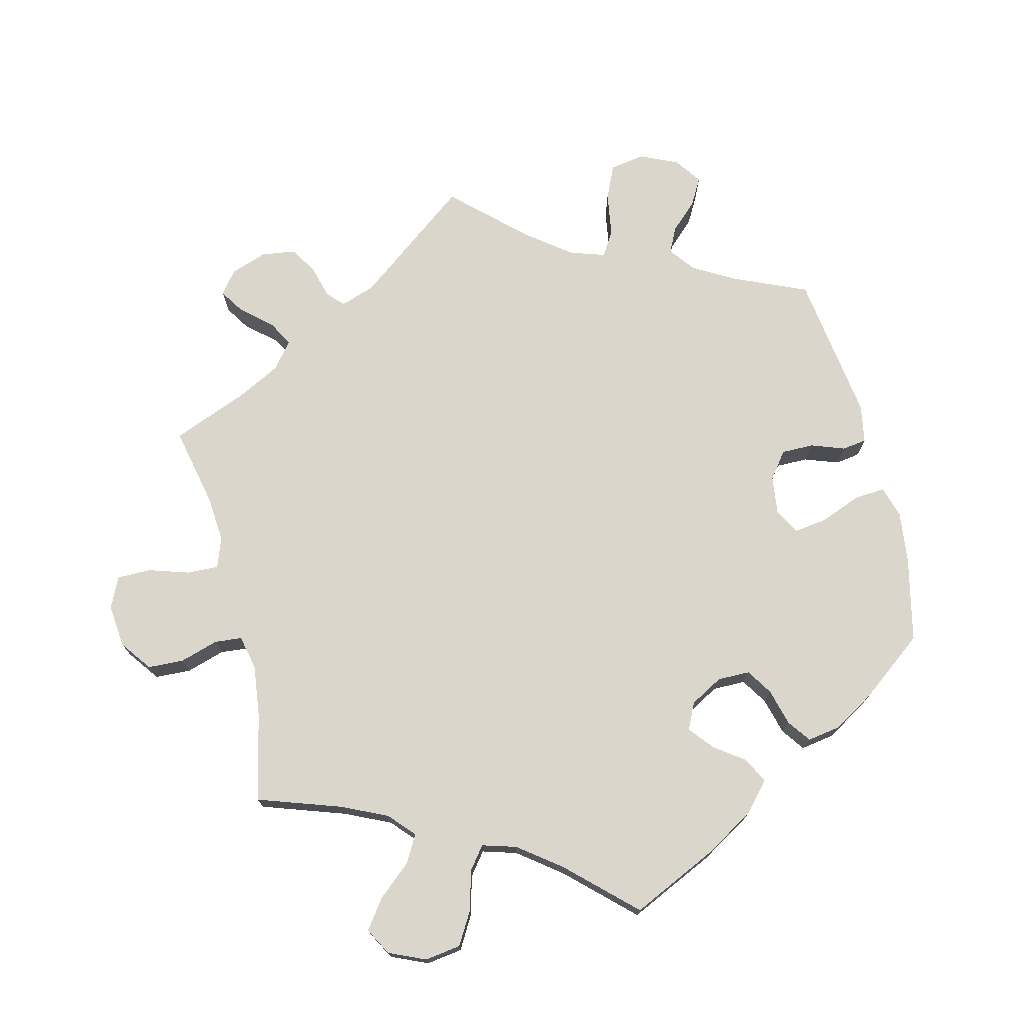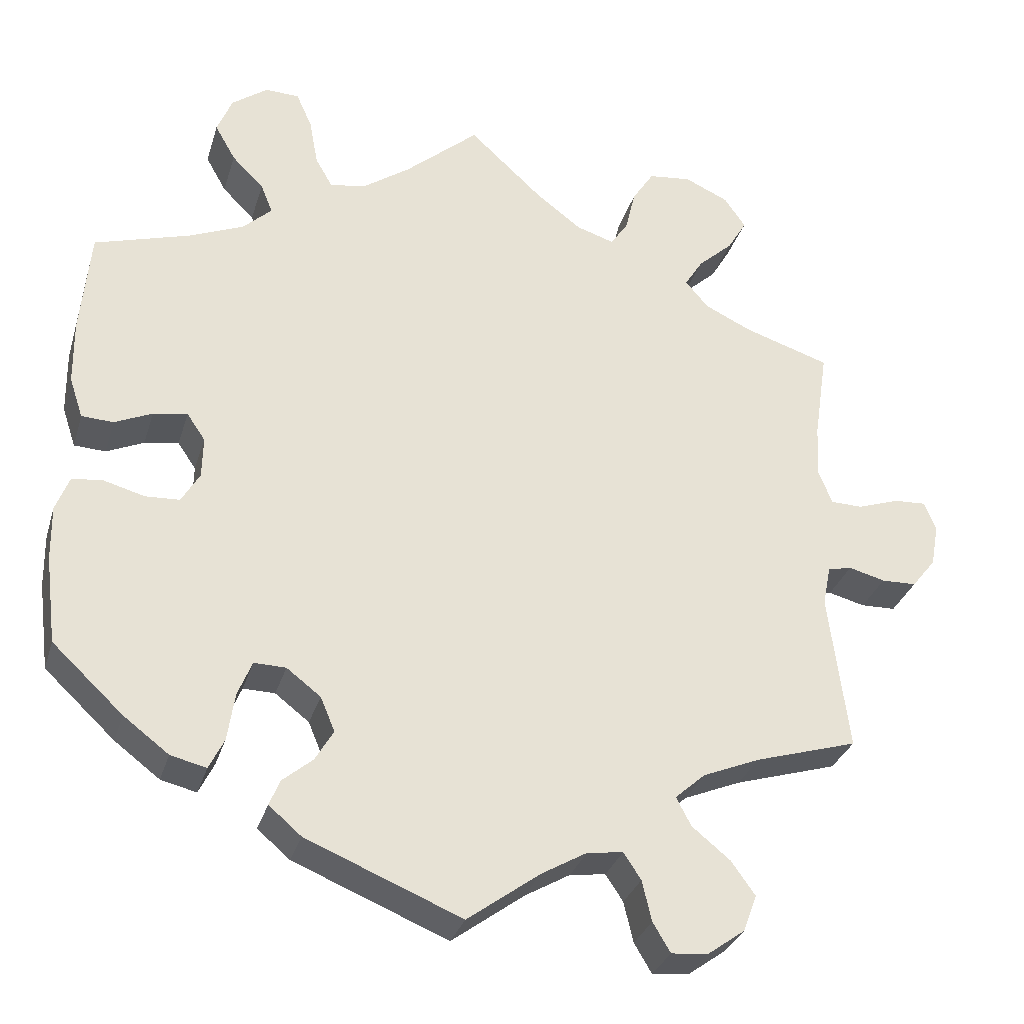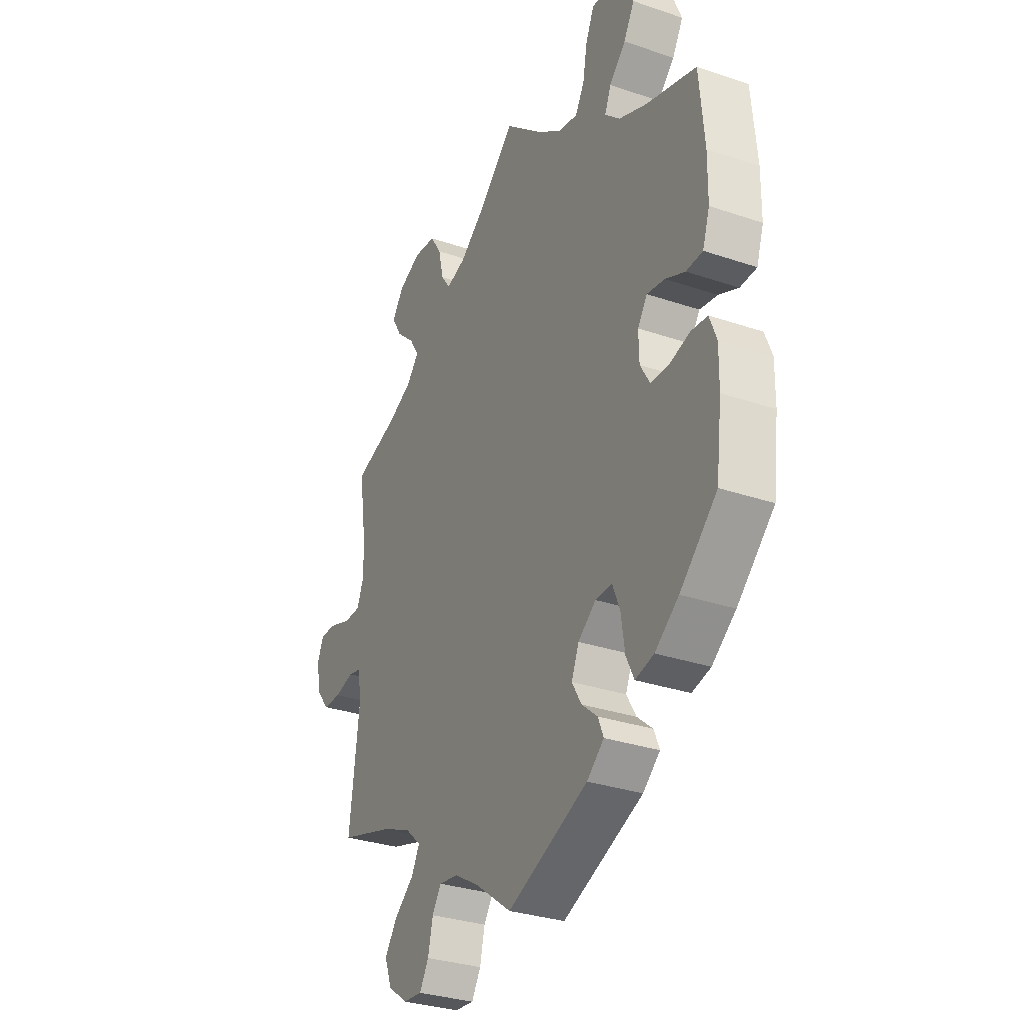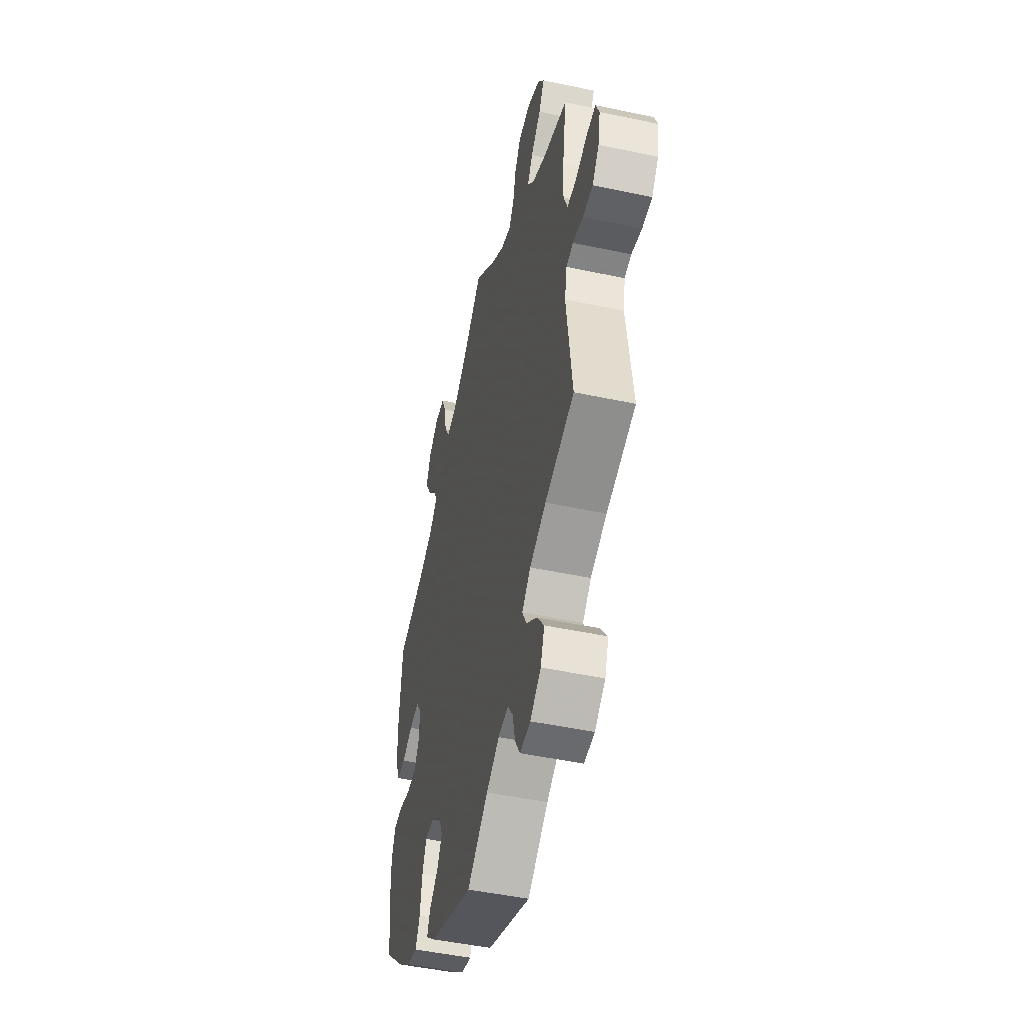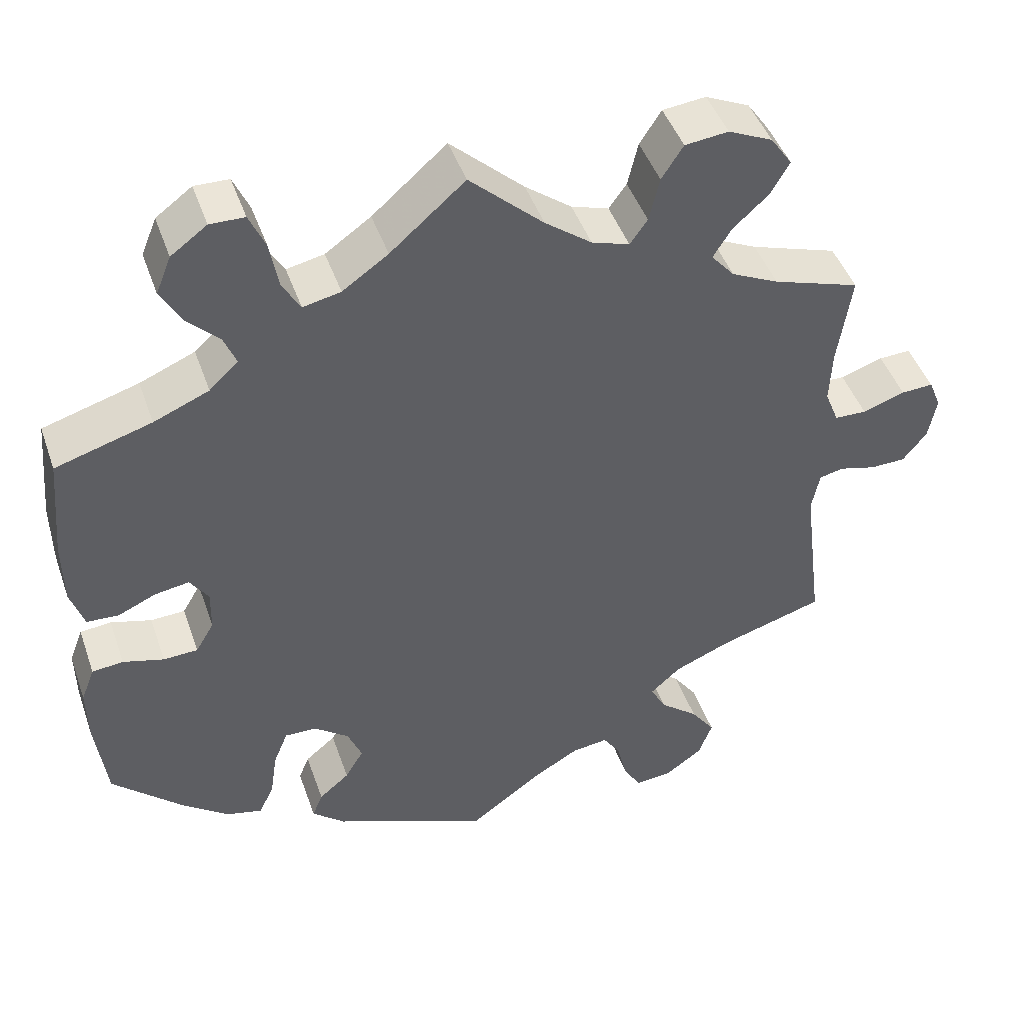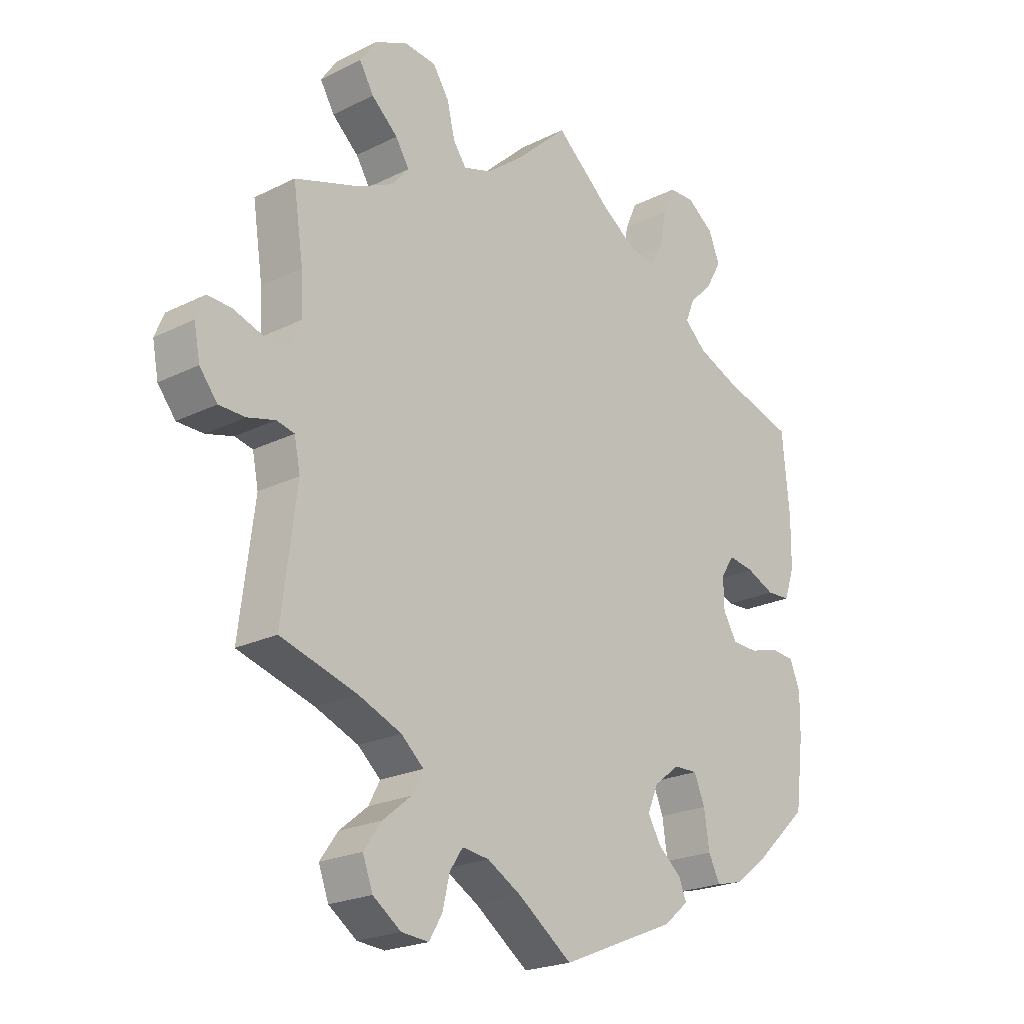
<metadata>
{"format":"obj","ext":"obj","renderer":"f3d","projection":"perspective","resolution":1024,"background":"white","views":[{"elev":73.5,"azim":46.0,"up":"+Y"},{"elev":-30.9,"azim":164.2,"up":"+Z"},{"elev":-31.2,"azim":64.1,"up":"+Z"},{"elev":-48.2,"azim":-103.4,"up":"+Z"},{"elev":45.5,"azim":161.2,"up":"+Z"},{"elev":-21.9,"azim":-48.8,"up":"+Z"}]}
</metadata>
<code>
v -0.476 0.07 -0.09
v -0.486 0.07 -0.04
v -0.516 0.07 -0.033
v -0.562 0.07 -0.045
v -0.606 0.07 -0.044
v -0.636 0.07 -0.006
v -0.646 0.07 0.047
v -0.631 0.07 0.084
v -0.591 0.07 0.082
v -0.538 0.07 0.064
v -0.498 0.07 0.065
v -0.481 0.07 0.108
v -0.484 0.07 0.175
v -0.501 0.07 0.289
v -0.393 0.07 0.324
v -0.334 0.07 0.352
v -0.305 0.07 0.386
v -0.328 0.07 0.423
v -0.372 0.07 0.463
v -0.396 0.07 0.504
v -0.369 0.07 0.543
v -0.314 0.07 0.568
v -0.26 0.07 0.562
v -0.233 0.07 0.52
v -0.22 0.07 0.465
v -0.198 0.07 0.434
v -0.151 0.07 0.449
v -0.093 0.07 0.493
v -0.001 0.07 0.578
v 0.092 0.07 0.497
v 0.149 0.07 0.457
v 0.196 0.07 0.447
v 0.218 0.07 0.485
v 0.229 0.07 0.545
v 0.249 0.07 0.59
v 0.292 0.07 0.591
v 0.337 0.07 0.558
v 0.356 0.07 0.511
v 0.33 0.07 0.465
v 0.29 0.07 0.425
v 0.275 0.07 0.388
v 0.311 0.07 0.354
v 0.38 0.07 0.325
v 0.5 0.07 0.289
v 0.512 0.07 0.157
v 0.511 0.07 0.076
v 0.494 0.07 0.025
v 0.454 0.07 0.023
v 0.407 0.07 0.044
v 0.364 0.07 0.051
v 0.341 0.07 0.017
v 0.342 0.07 -0.035
v 0.365 0.07 -0.074
v 0.408 0.07 -0.076
v 0.459 0.07 -0.062
v 0.498 0.07 -0.066
v 0.515 0.07 -0.11
v 0.514 0.07 -0.178
v 0.5 0.07 -0.289
v 0.411 0.07 -0.372
v 0.354 0.07 -0.415
v 0.309 0.07 -0.426
v 0.29 0.07 -0.387
v 0.281 0.07 -0.327
v 0.263 0.07 -0.283
v 0.223 0.07 -0.284
v 0.18 0.07 -0.317
v 0.162 0.07 -0.36
v 0.185 0.07 -0.399
v 0.223 0.07 -0.431
v 0.236 0.07 -0.463
v 0.195 0.07 -0.498
v 0 0.07 -0.578
v -0.091 0.07 -0.511
v -0.148 0.07 -0.478
v -0.193 0.07 -0.472
v -0.215 0.07 -0.505
v -0.227 0.07 -0.556
v -0.249 0.07 -0.593
v -0.295 0.07 -0.589
v -0.342 0.07 -0.555
v -0.359 0.07 -0.509
v -0.329 0.07 -0.467
v -0.281 0.07 -0.428
v -0.262 0.07 -0.392
v -0.3 0.07 -0.358
v -0.372 0.07 -0.328
v -0.501 0.07 -0.289
v -0.476 0 -0.09
v -0.486 0 -0.04
v -0.516 0 -0.033
v -0.562 0 -0.045
v -0.606 0 -0.044
v -0.636 0 -0.006
v -0.646 0 0.047
v -0.631 0 0.084
v -0.591 0 0.082
v -0.538 0 0.064
v -0.498 0 0.065
v -0.481 0 0.108
v -0.484 0 0.175
v -0.501 0 0.289
v -0.393 0 0.324
v -0.334 0 0.352
v -0.305 0 0.386
v -0.328 0 0.423
v -0.372 0 0.463
v -0.396 0 0.504
v -0.369 0 0.543
v -0.314 0 0.568
v -0.26 0 0.562
v -0.233 0 0.52
v -0.22 0 0.465
v -0.198 0 0.434
v -0.151 0 0.449
v -0.093 0 0.493
v -0.001 0 0.578
v 0.092 0 0.497
v 0.149 0 0.457
v 0.196 0 0.447
v 0.218 0 0.485
v 0.229 0 0.545
v 0.249 0 0.59
v 0.292 0 0.591
v 0.337 0 0.558
v 0.356 0 0.511
v 0.33 0 0.465
v 0.29 0 0.425
v 0.275 0 0.388
v 0.311 0 0.354
v 0.38 0 0.325
v 0.5 0 0.289
v 0.512 0 0.157
v 0.511 0 0.076
v 0.494 0 0.025
v 0.454 0 0.023
v 0.407 0 0.044
v 0.364 0 0.051
v 0.341 0 0.017
v 0.342 0 -0.035
v 0.365 0 -0.074
v 0.408 0 -0.076
v 0.459 0 -0.062
v 0.498 0 -0.066
v 0.515 0 -0.11
v 0.514 0 -0.178
v 0.5 0 -0.289
v 0.411 0 -0.372
v 0.354 0 -0.415
v 0.309 0 -0.426
v 0.29 0 -0.387
v 0.281 0 -0.327
v 0.263 0 -0.283
v 0.223 0 -0.284
v 0.18 0 -0.317
v 0.162 0 -0.36
v 0.185 0 -0.399
v 0.223 0 -0.431
v 0.236 0 -0.463
v 0.195 0 -0.498
v 0 0 -0.578
v -0.091 0 -0.511
v -0.148 0 -0.478
v -0.193 0 -0.472
v -0.215 0 -0.505
v -0.227 0 -0.556
v -0.249 0 -0.593
v -0.295 0 -0.589
v -0.342 0 -0.555
v -0.359 0 -0.509
v -0.329 0 -0.467
v -0.281 0 -0.428
v -0.262 0 -0.392
v -0.3 0 -0.358
v -0.372 0 -0.328
v -0.501 0 -0.289
f 87 88 1
f 86 87 1 2
f 85 86 2
f 81 82 83 84
f 81 84 85
f 80 81 85
f 77 78 79 80
f 76 77 80 85
f 75 76 85 2
f 71 72 73 74
f 69 70 71 74
f 68 69 74 75
f 67 68 75 2
f 61 62 63 64
f 61 64 65
f 60 61 65
f 59 60 65
f 58 59 65
f 57 58 65 66
f 54 55 56 57
f 53 54 57 66
f 46 47 48 49
f 46 49 50
f 43 44 45 46
f 42 43 46 50
f 41 42 50 51
f 37 38 39 40
f 37 40 41
f 36 37 41
f 33 34 35 36
f 32 33 36 41
f 31 32 41 51
f 28 29 30
f 27 28 30 31
f 26 27 31 51
f 22 23 24 25
f 22 25 26
f 21 22 26
f 18 19 20 21
f 17 18 21 26
f 16 17 26 51
f 13 14 15
f 12 13 15 16
f 11 12 16 51
f 7 8 9 10
f 3 4 5 6
f 3 6 7 10
f 53 66 67 2
f 10 11 51 52
f 10 52 53
f 2 3 10 53
f 89 176 175
f 90 89 175 174
f 90 174 173
f 172 171 170 169
f 173 172 169
f 173 169 168
f 168 167 166 165
f 173 168 165 164
f 90 173 164 163
f 162 161 160 159
f 162 159 158 157
f 163 162 157 156
f 90 163 156 155
f 152 151 150 149
f 153 152 149
f 153 149 148
f 153 148 147
f 153 147 146
f 154 153 146 145
f 145 144 143 142
f 154 145 142 141
f 137 136 135 134
f 138 137 134
f 134 133 132 131
f 138 134 131 130
f 139 138 130 129
f 128 127 126 125
f 129 128 125
f 129 125 124
f 124 123 122 121
f 129 124 121 120
f 139 129 120 119
f 118 117 116
f 119 118 116 115
f 139 119 115 114
f 113 112 111 110
f 114 113 110
f 114 110 109
f 109 108 107 106
f 114 109 106 105
f 139 114 105 104
f 103 102 101
f 104 103 101 100
f 139 104 100 99
f 98 97 96 95
f 94 93 92 91
f 98 95 94 91
f 90 155 154 141
f 140 139 99 98
f 141 140 98
f 141 98 91 90
f 1 89 90 2
f 2 90 91 3
f 3 91 92 4
f 4 92 93 5
f 5 93 94 6
f 6 94 95 7
f 7 95 96 8
f 8 96 97 9
f 9 97 98 10
f 10 98 99 11
f 11 99 100 12
f 12 100 101 13
f 13 101 102 14
f 14 102 103 15
f 15 103 104 16
f 16 104 105 17
f 17 105 106 18
f 18 106 107 19
f 19 107 108 20
f 20 108 109 21
f 21 109 110 22
f 22 110 111 23
f 23 111 112 24
f 24 112 113 25
f 25 113 114 26
f 26 114 115 27
f 27 115 116 28
f 28 116 117 29
f 29 117 118 30
f 30 118 119 31
f 31 119 120 32
f 32 120 121 33
f 33 121 122 34
f 34 122 123 35
f 35 123 124 36
f 36 124 125 37
f 37 125 126 38
f 38 126 127 39
f 39 127 128 40
f 40 128 129 41
f 41 129 130 42
f 42 130 131 43
f 43 131 132 44
f 44 132 133 45
f 45 133 134 46
f 46 134 135 47
f 47 135 136 48
f 48 136 137 49
f 49 137 138 50
f 50 138 139 51
f 51 139 140 52
f 52 140 141 53
f 53 141 142 54
f 54 142 143 55
f 55 143 144 56
f 56 144 145 57
f 57 145 146 58
f 58 146 147 59
f 59 147 148 60
f 60 148 149 61
f 61 149 150 62
f 62 150 151 63
f 63 151 152 64
f 64 152 153 65
f 65 153 154 66
f 66 154 155 67
f 67 155 156 68
f 68 156 157 69
f 69 157 158 70
f 70 158 159 71
f 71 159 160 72
f 72 160 161 73
f 73 161 162 74
f 74 162 163 75
f 75 163 164 76
f 76 164 165 77
f 77 165 166 78
f 78 166 167 79
f 79 167 168 80
f 80 168 169 81
f 81 169 170 82
f 82 170 171 83
f 83 171 172 84
f 84 172 173 85
f 85 173 174 86
f 86 174 175 87
f 87 175 176 88
f 88 176 89 1

</code>
